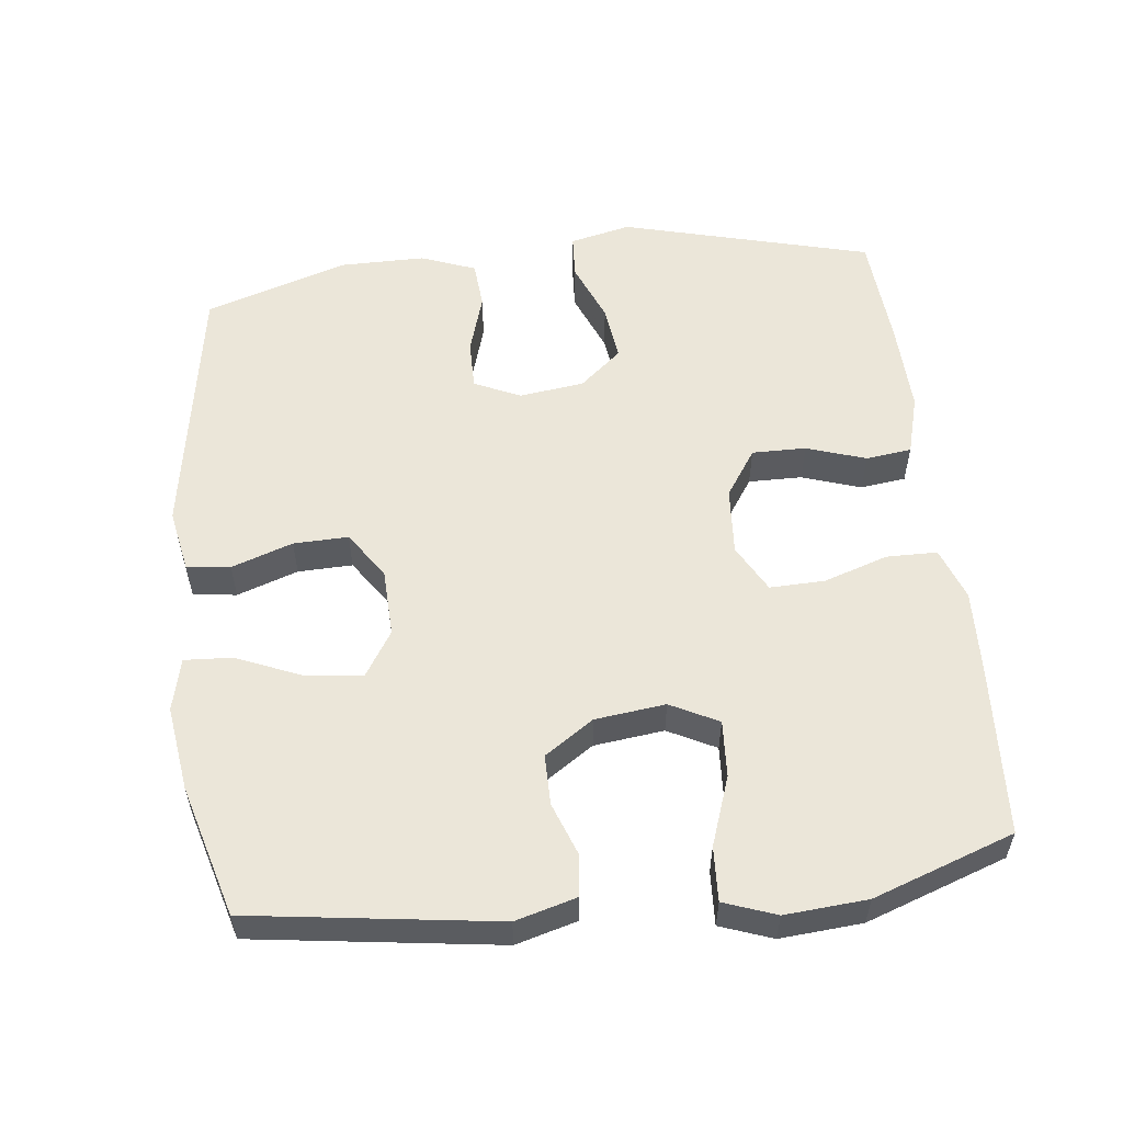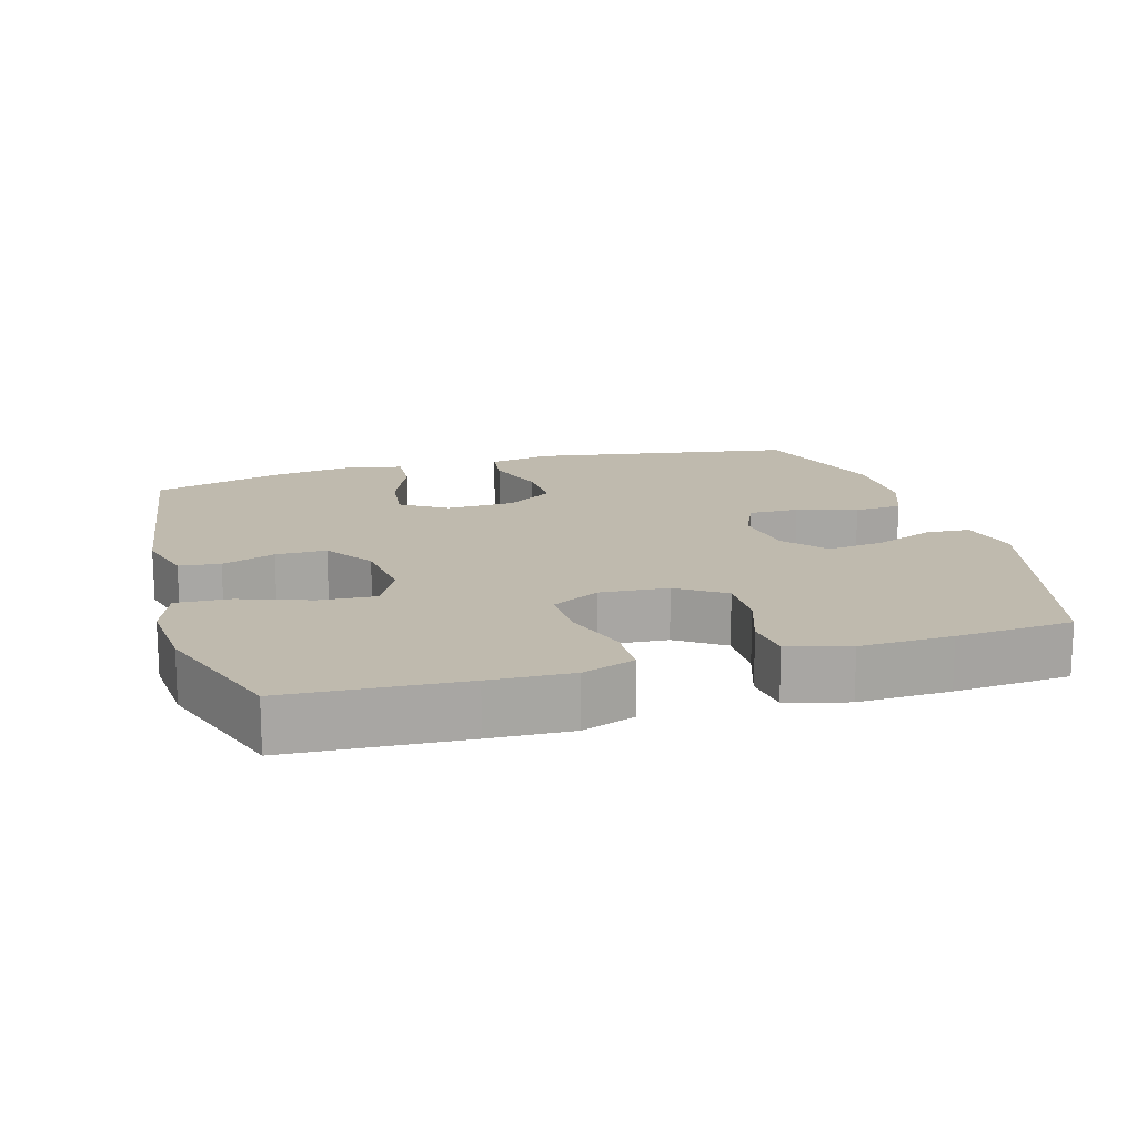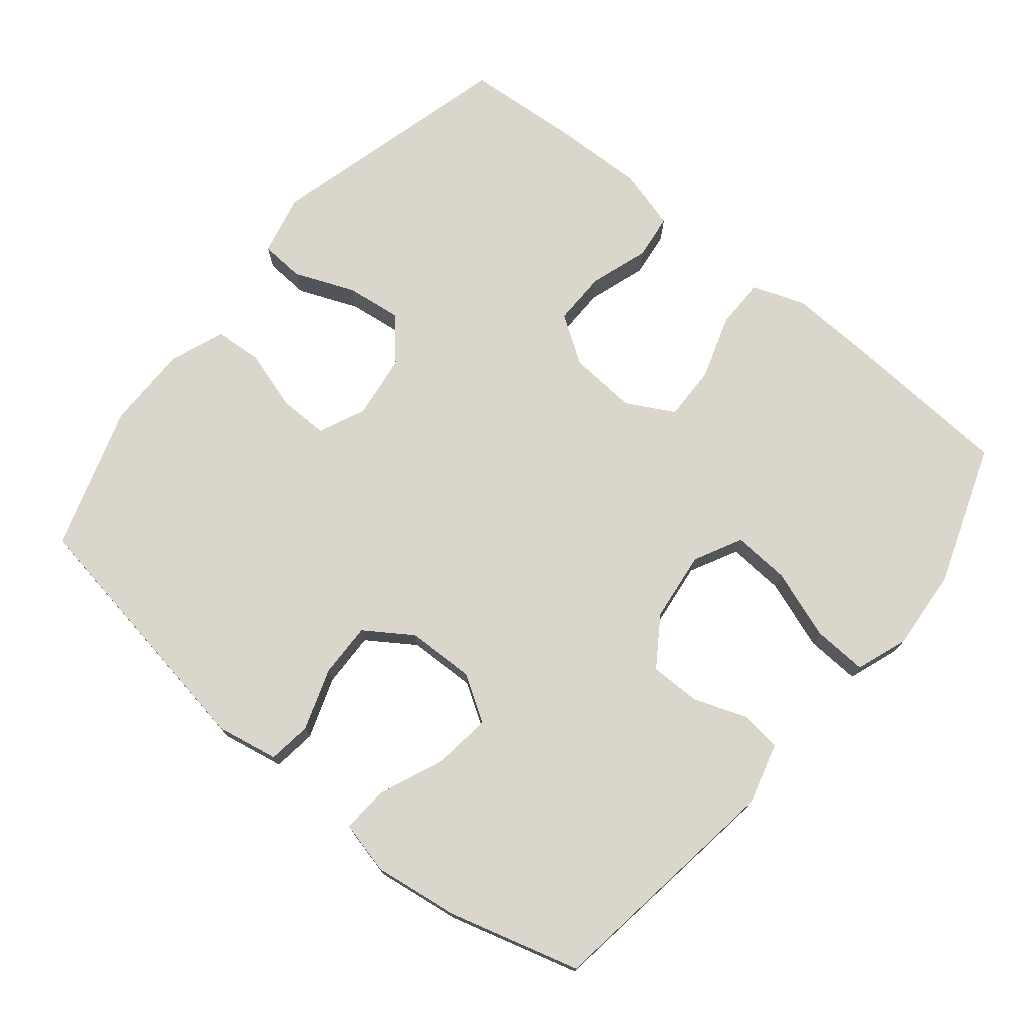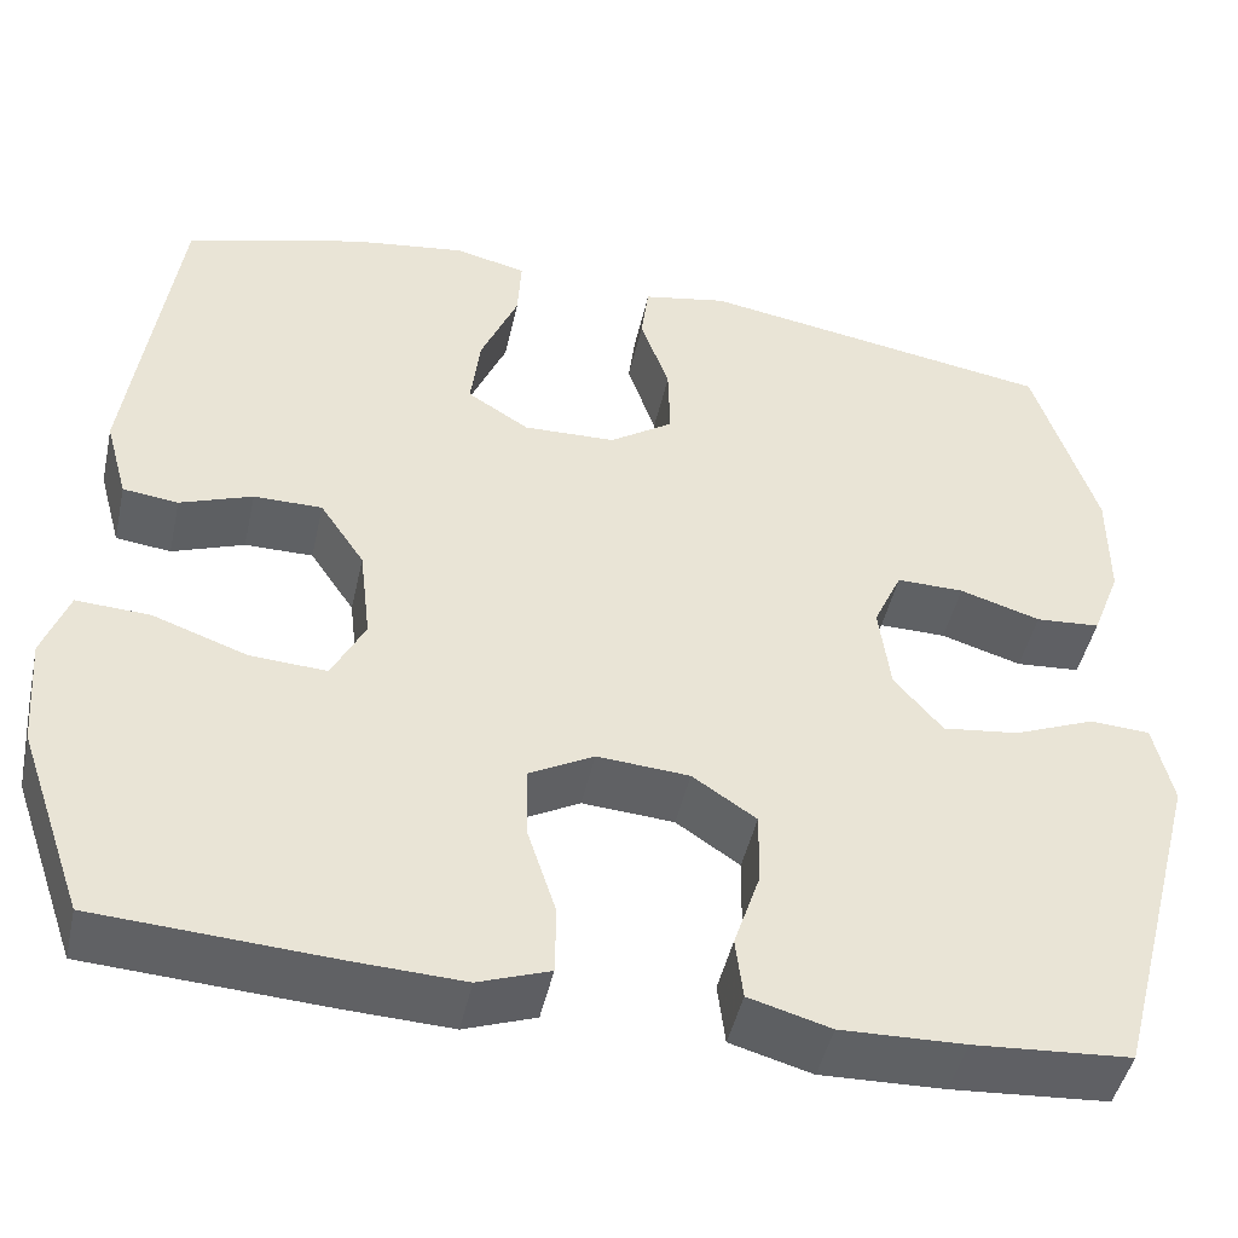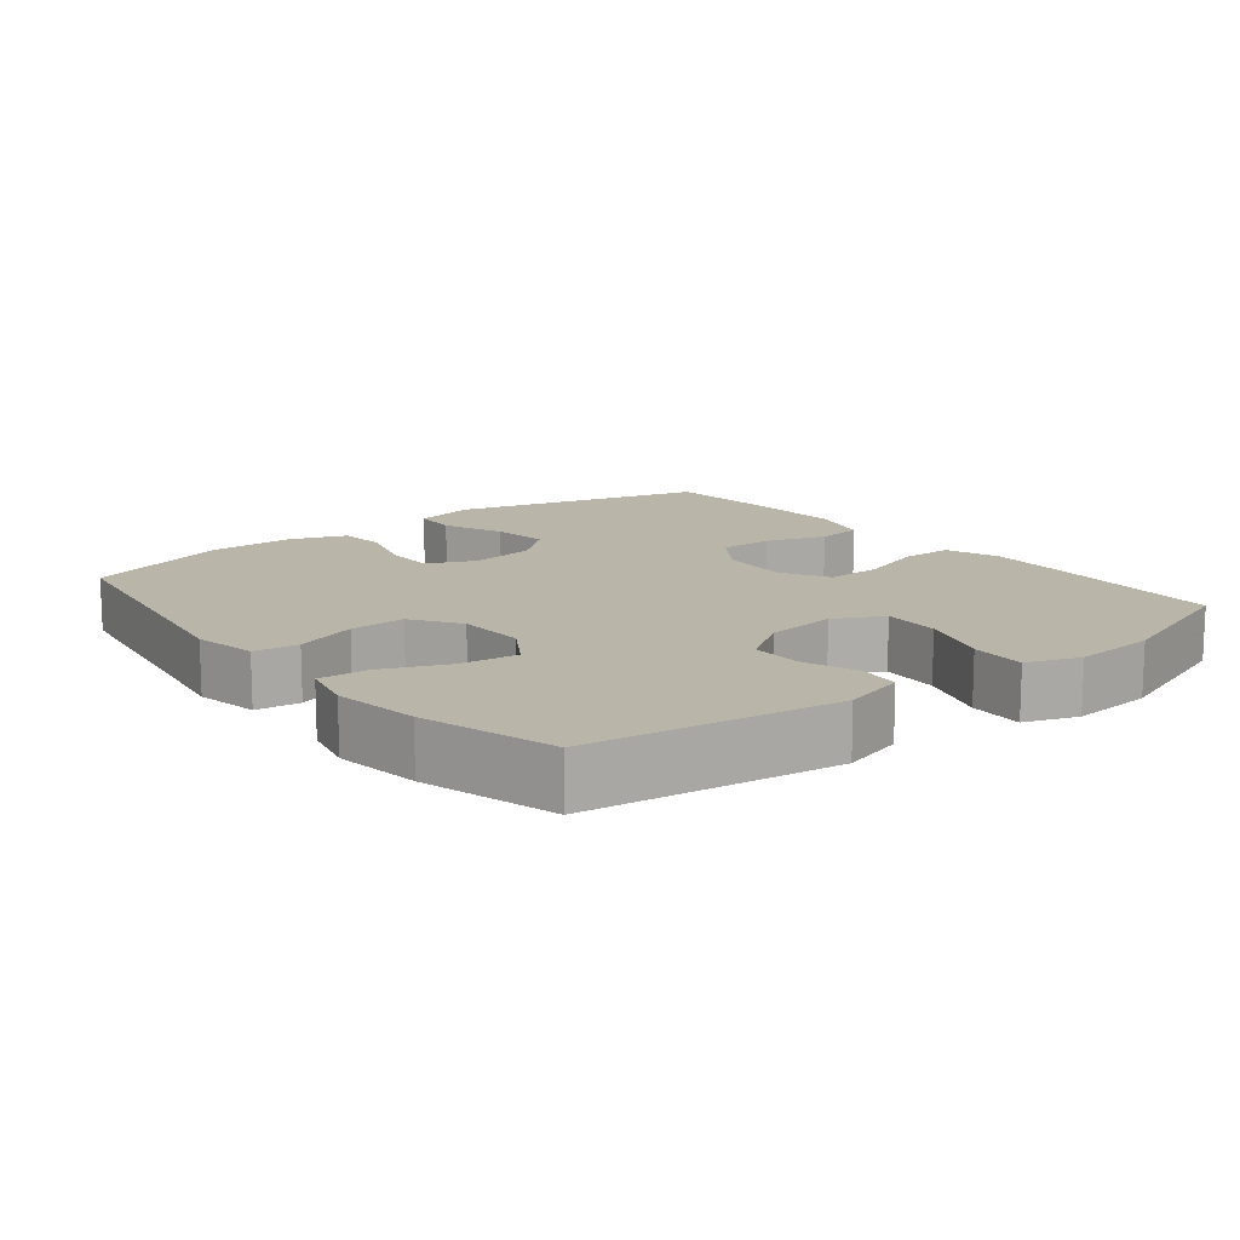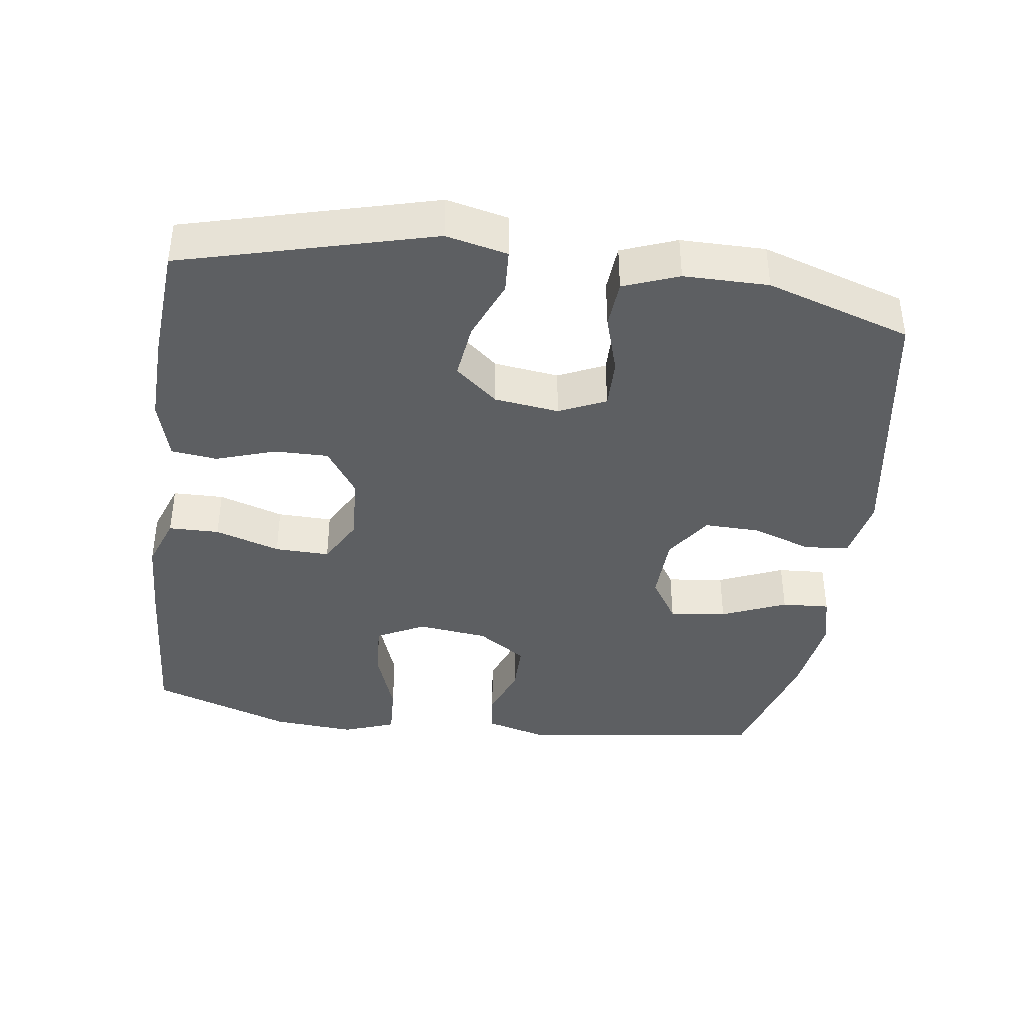
<metadata>
{"format":"obj","ext":"obj","renderer":"f3d","projection":"perspective","resolution":1024,"background":"white","views":[{"elev":55.7,"azim":83.4,"up":"+Y"},{"elev":15.7,"azim":163.8,"up":"+Y"},{"elev":74.1,"azim":39.3,"up":"+Y"},{"elev":-46.2,"azim":167.6,"up":"+Z"},{"elev":13.4,"azim":51.5,"up":"+Y"},{"elev":-39.6,"azim":-97.9,"up":"+Y"}]}
</metadata>
<code>
v 0.5 0.07 -0.5
v 0.252 0.07 -0.515
v 0.136 0.07 -0.52
v 0.061 0.07 -0.493
v 0.06 0.07 -0.421
v 0.09 0.07 -0.329
v 0.092 0.07 -0.251
v 0.024 0.07 -0.214
v -0.073 0.07 -0.221
v -0.14 0.07 -0.266
v -0.139 0.07 -0.343
v -0.111 0.07 -0.427
v -0.119 0.07 -0.492
v -0.205 0.07 -0.516
v -0.335 0.07 -0.512
v -0.5 0.07 -0.5
v -0.594 0.07 -0.145
v -0.574 0.07 -0.058
v -0.511 0.07 -0.054
v -0.425 0.07 -0.089
v -0.345 0.07 -0.099
v -0.294 0.07 -0.039
v -0.282 0.07 0.053
v -0.312 0.07 0.119
v -0.383 0.07 0.118
v -0.468 0.07 0.092
v -0.536 0.07 0.097
v -0.566 0.07 0.175
v -0.566 0.07 0.295
v -0.5 0.07 0.5
v -0.124 0.07 0.562
v -0.035 0.07 0.545
v -0.027 0.07 0.483
v -0.057 0.07 0.396
v -0.059 0.07 0.318
v 0.008 0.07 0.273
v 0.105 0.07 0.27
v 0.17 0.07 0.311
v 0.16 0.07 0.392
v 0.121 0.07 0.484
v 0.117 0.07 0.552
v 0.192 0.07 0.57
v 0.313 0.07 0.553
v 0.5 0.07 0.5
v 0.549 0.07 0.151
v 0.525 0.07 0.064
v 0.467 0.07 0.057
v 0.391 0.07 0.085
v 0.319 0.07 0.085
v 0.272 0.07 0.015
v 0.26 0.07 -0.085
v 0.295 0.07 -0.153
v 0.376 0.07 -0.148
v 0.475 0.07 -0.113
v 0.552 0.07 -0.109
v 0.579 0.07 -0.183
v 0.57 0.07 -0.3
v 0.5 0 -0.5
v 0.252 0 -0.515
v 0.136 0 -0.52
v 0.061 0 -0.493
v 0.06 0 -0.421
v 0.09 0 -0.329
v 0.092 0 -0.251
v 0.024 0 -0.214
v -0.073 0 -0.221
v -0.14 0 -0.266
v -0.139 0 -0.343
v -0.111 0 -0.427
v -0.119 0 -0.492
v -0.205 0 -0.516
v -0.335 0 -0.512
v -0.5 0 -0.5
v -0.594 0 -0.145
v -0.574 0 -0.058
v -0.511 0 -0.054
v -0.425 0 -0.089
v -0.345 0 -0.099
v -0.294 0 -0.039
v -0.282 0 0.053
v -0.312 0 0.119
v -0.383 0 0.118
v -0.468 0 0.092
v -0.536 0 0.097
v -0.566 0 0.175
v -0.566 0 0.295
v -0.5 0 0.5
v -0.124 0 0.562
v -0.035 0 0.545
v -0.027 0 0.483
v -0.057 0 0.396
v -0.059 0 0.318
v 0.008 0 0.273
v 0.105 0 0.27
v 0.17 0 0.311
v 0.16 0 0.392
v 0.121 0 0.484
v 0.117 0 0.552
v 0.192 0 0.57
v 0.313 0 0.553
v 0.5 0 0.5
v 0.549 0 0.151
v 0.525 0 0.064
v 0.467 0 0.057
v 0.391 0 0.085
v 0.319 0 0.085
v 0.272 0 0.015
v 0.26 0 -0.085
v 0.295 0 -0.153
v 0.376 0 -0.148
v 0.475 0 -0.113
v 0.552 0 -0.109
v 0.579 0 -0.183
v 0.57 0 -0.3
f 53 54 55 56
f 52 53 56 57
f 45 46 47 48
f 45 48 49
f 44 45 49
f 43 44 49 50
f 39 40 41 42
f 38 39 42 43
f 31 32 33 34
f 31 34 35
f 30 31 35
f 29 30 35 36
f 25 26 27 28
f 24 25 28 29
f 17 18 19 20
f 17 20 21
f 16 17 21
f 15 16 21 22
f 11 12 13 14
f 10 11 14 15
f 3 4 5 6
f 3 6 7
f 2 3 7
f 52 57 1 2
f 51 52 2 7
f 38 43 50 51
f 37 38 51 7
f 36 37 7 8
f 24 29 36
f 23 24 36 8
f 10 15 22 23
f 9 10 23
f 8 9 23
f 113 112 111 110
f 114 113 110 109
f 105 104 103 102
f 106 105 102
f 106 102 101
f 107 106 101 100
f 99 98 97 96
f 100 99 96 95
f 91 90 89 88
f 92 91 88
f 92 88 87
f 93 92 87 86
f 85 84 83 82
f 86 85 82 81
f 77 76 75 74
f 78 77 74
f 78 74 73
f 79 78 73 72
f 71 70 69 68
f 72 71 68 67
f 63 62 61 60
f 64 63 60
f 64 60 59
f 59 58 114 109
f 64 59 109 108
f 108 107 100 95
f 64 108 95 94
f 65 64 94 93
f 93 86 81
f 65 93 81 80
f 80 79 72 67
f 80 67 66
f 80 66 65
f 1 58 59 2
f 2 59 60 3
f 3 60 61 4
f 4 61 62 5
f 5 62 63 6
f 6 63 64 7
f 7 64 65 8
f 8 65 66 9
f 9 66 67 10
f 10 67 68 11
f 11 68 69 12
f 12 69 70 13
f 13 70 71 14
f 14 71 72 15
f 15 72 73 16
f 16 73 74 17
f 17 74 75 18
f 18 75 76 19
f 19 76 77 20
f 20 77 78 21
f 21 78 79 22
f 22 79 80 23
f 23 80 81 24
f 24 81 82 25
f 25 82 83 26
f 26 83 84 27
f 27 84 85 28
f 28 85 86 29
f 29 86 87 30
f 30 87 88 31
f 31 88 89 32
f 32 89 90 33
f 33 90 91 34
f 34 91 92 35
f 35 92 93 36
f 36 93 94 37
f 37 94 95 38
f 38 95 96 39
f 39 96 97 40
f 40 97 98 41
f 41 98 99 42
f 42 99 100 43
f 43 100 101 44
f 44 101 102 45
f 45 102 103 46
f 46 103 104 47
f 47 104 105 48
f 48 105 106 49
f 49 106 107 50
f 50 107 108 51
f 51 108 109 52
f 52 109 110 53
f 53 110 111 54
f 54 111 112 55
f 55 112 113 56
f 56 113 114 57
f 57 114 58 1

</code>
